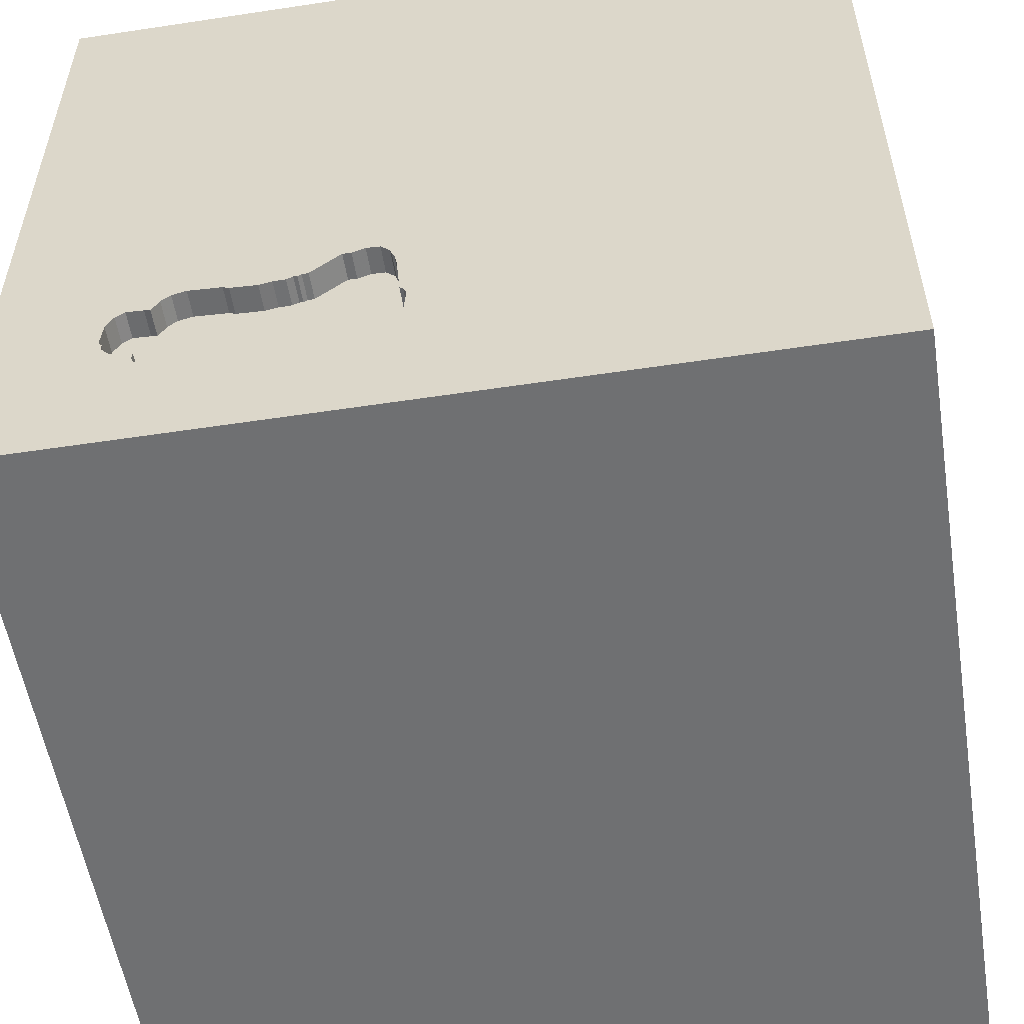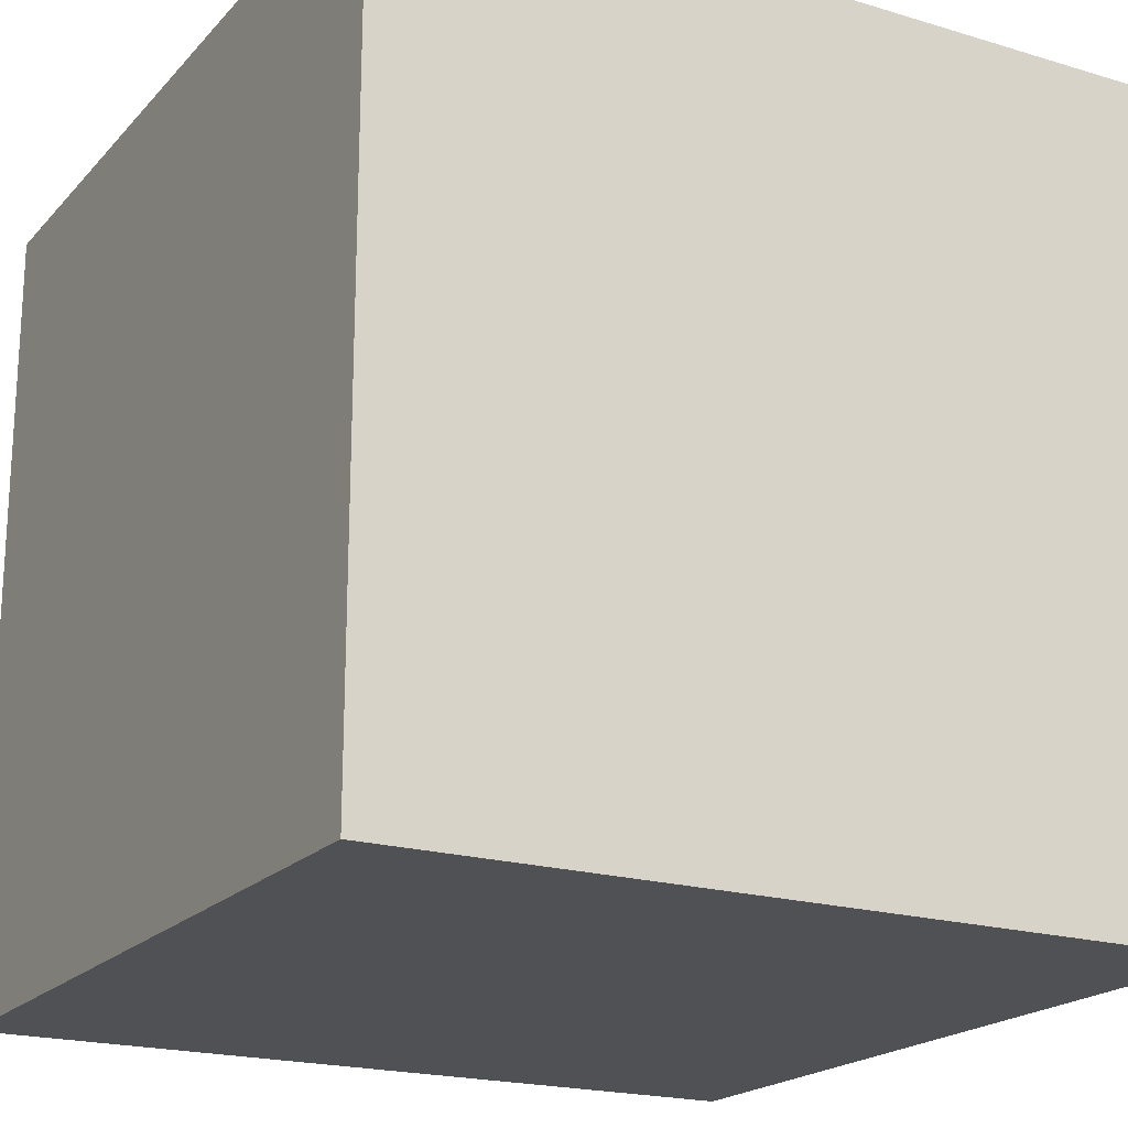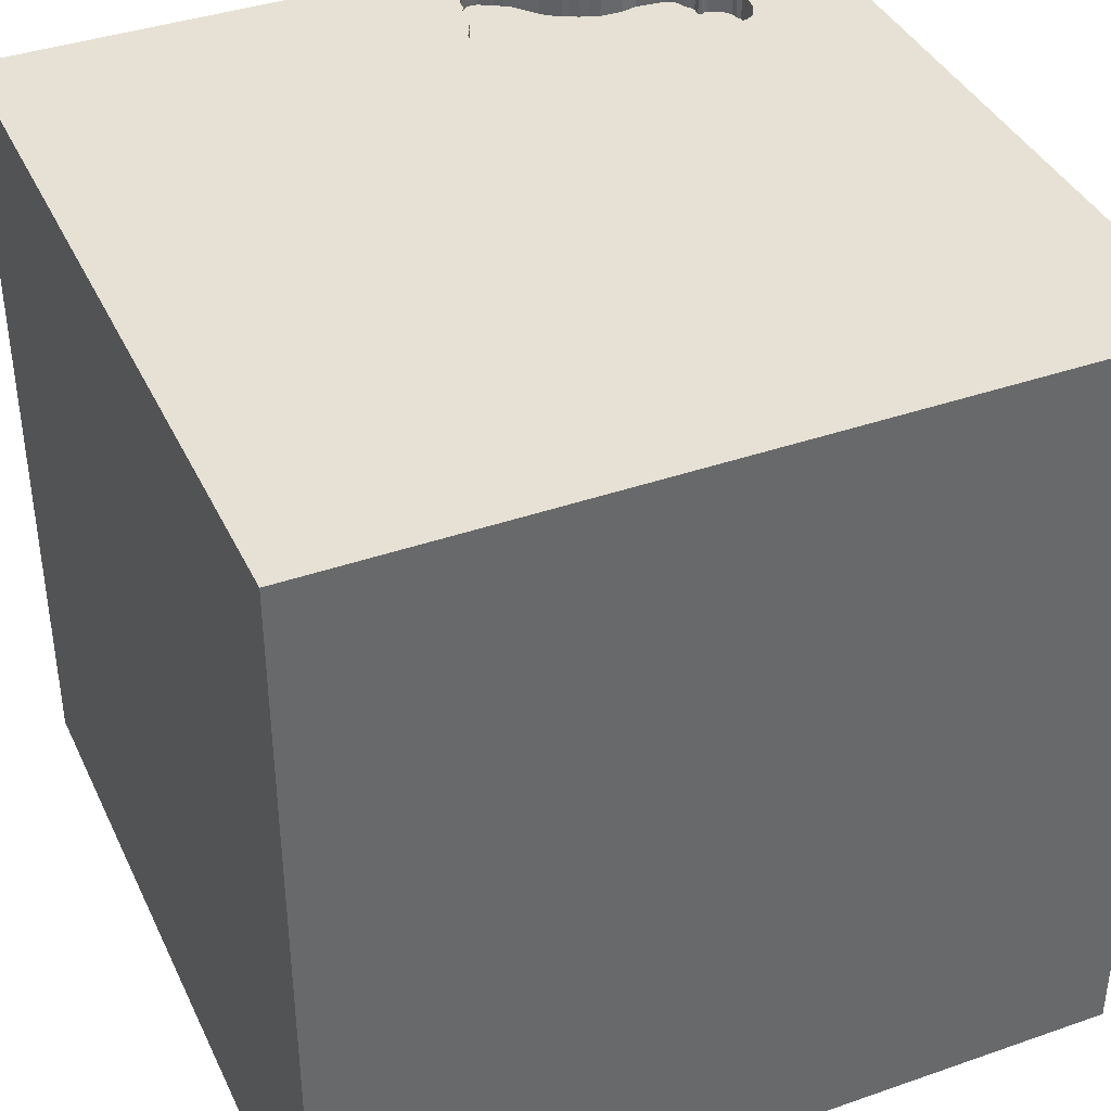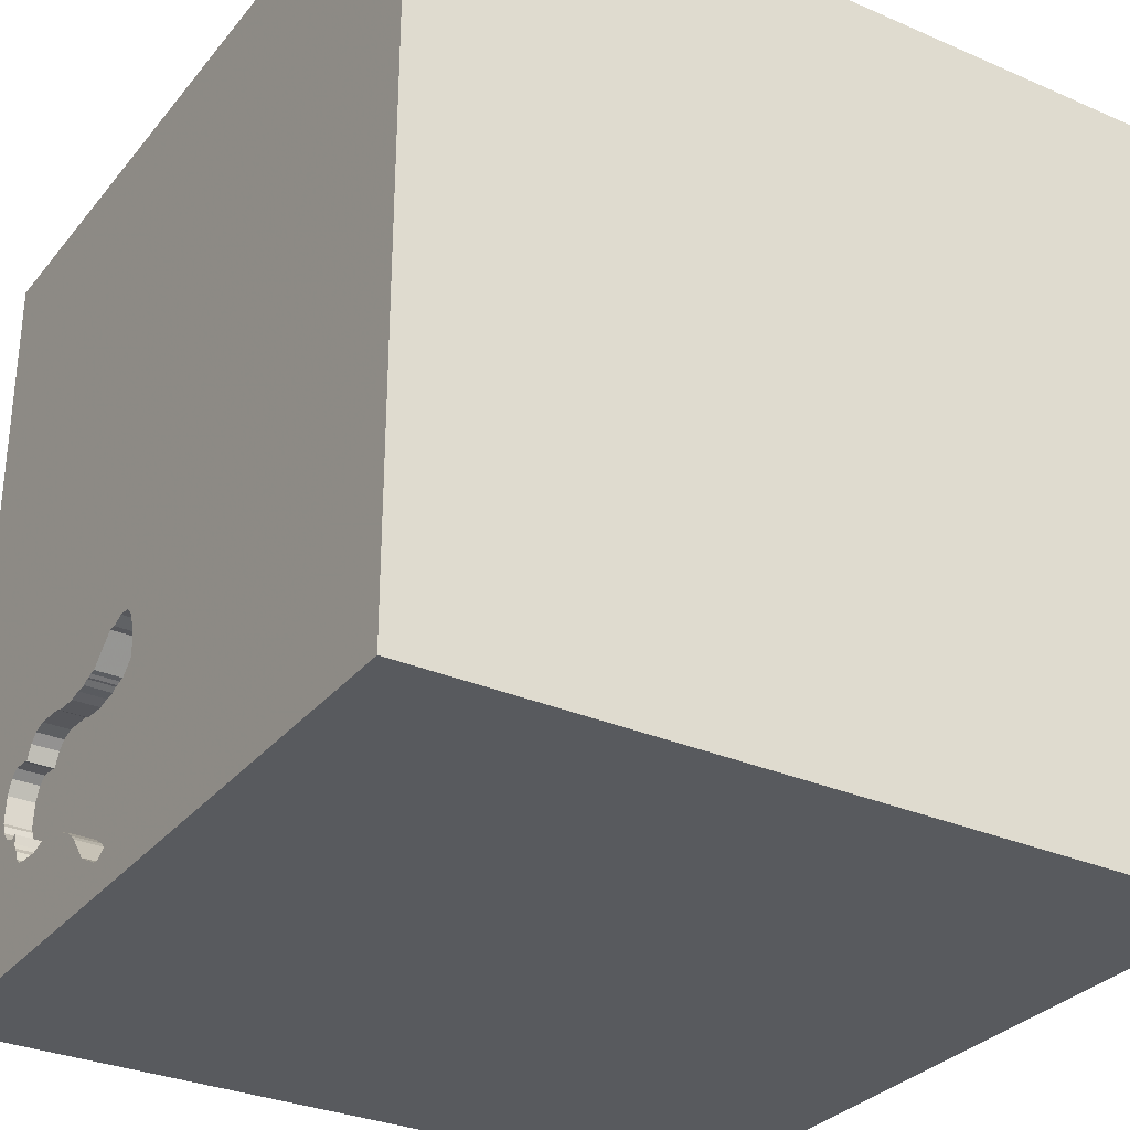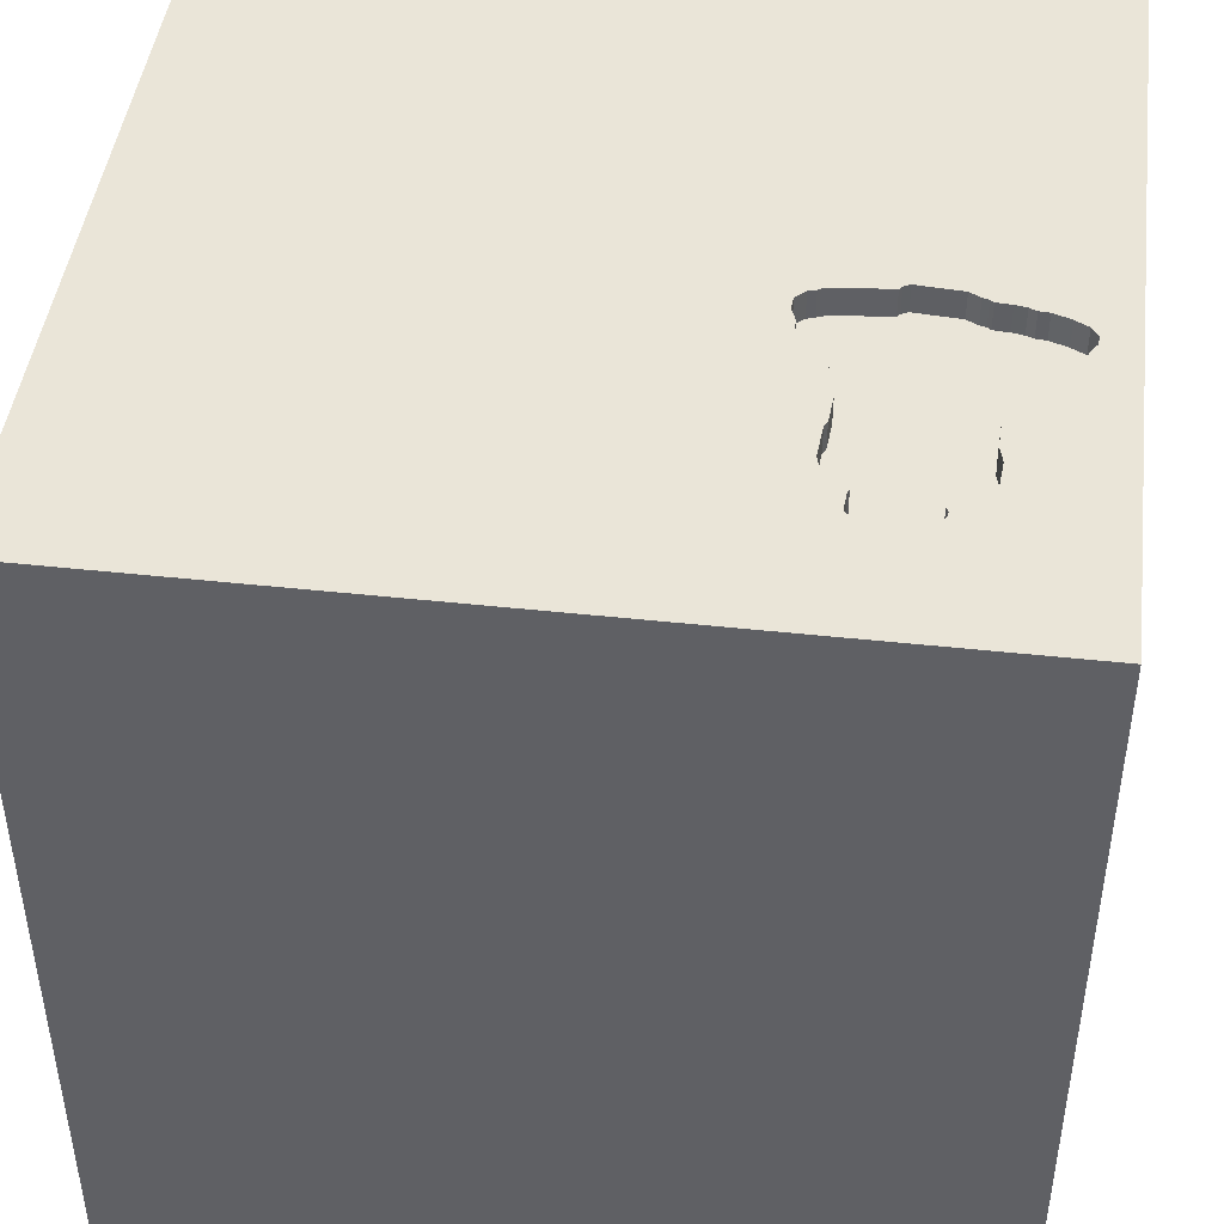
<metadata>
{"format":"obj","ext":"obj","renderer":"f3d","projection":"perspective","resolution":1024,"background":"white","views":[{"elev":-54.8,"azim":-170.9,"up":"+Z"},{"elev":-19.9,"azim":-119.1,"up":"+Y"},{"elev":39.2,"azim":-23.5,"up":"+Y"},{"elev":-30.8,"azim":-121.9,"up":"+Z"},{"elev":45.1,"azim":97.2,"up":"+Y"}]}
</metadata>
<code>
o bell_50
v 0.1507 1.5 -1.085
v 0.1507 1.4 -1.085
v 0.2496 1.5 -0.529
v 0.4351 1.5 -0.6421
v 0.4351 1.4 -0.6421
v 0.9838 1.5 -1
v 0.1547 1.5 -1.14
v 1.095 1.5 -0.9375
v 1.064 1.5 -0.9852
v 1.096 1.5 -0.9238
v 1.096 1.4 -0.9238
v 0.9777 1.5 -0.7376
v 0.1331 1.5 -0.7429
v -0.9245 -0.651 1.5
v -1.084 0.5729 -1.5
v -1.042 -1.5 -0.651
v -0.7812 -1.5 -0.02604
v -0.8138 1.5 0.5729
v -1.011 -0.7031 -1.5
v -0.5599 -1.25 1.5
v 0.1547 1.4 -1.14
v 1.058 1.5 -0.7452
v 0.1133 1.5 -1.011
v 0.1133 1.4 -1.011
v 0.6072 1.5 -1.144
v 0.4857 1.5 -0.6519
v 0.4857 1.4 -0.6519
v 0.1015 1.5 -0.8532
v 0.1015 1.4 -0.8532
v 0.1078 1.5 -0.9373
v 0.2 1.5 -0.5327
v 0.2 1.4 -0.5327
v 0.1344 1.5 -1.05
v 0.7221 1.5 -0.6569
v -0.1302 0.3125 -1.5
v 0.4427 0.07812 1.5
v 0.1562 1.146 1.5
v 0.4167 -0.4688 1.5
v 0.4167 -1.5 0.4687
v 0.3646 -1.5 1.263
v 0.1562 -1.5 -0.4427
v 0.1302 -1.5 -1.5
v 0.1823 -1.5 -1.211
v 0.1562 -1.5 1.5
v 0.5729 0.5208 1.5
v 0.3179 1.5 -1.359
v 0.4036 1.5 -0.09115
v -0.127 1.5 1.115
v 0.4167 1.5 -1.5
v -0.1302 1.5 1.5
v 0.651 -1.003 1.5
v 0.997 1.4 -0.9948
v 0.1134 1.5 -0.8296
v 0.1134 1.4 -0.8296
v 0.1406 1.5 -1.073
v 0.1344 1.4 -1.05
v 0.8439 1.5 -0.6478
v 0.8439 1.4 -0.6478
v 0.2948 1.5 -1.374
v 0.2948 1.4 -1.374
v 0.1989 1.5 -1.304
v 0.02604 -1.094 1.5
v -0.1823 0.6641 1.5
v 0 1.198 -1.5
v 0 -0.4688 1.5
v -0.2083 -1.5 -0.8333
v -0.1562 -1.5 0.4687
v 0 -1.5 -0
v -0.1562 -1.5 1.146
v -0.2083 1.5 -1.5
v -0.332 1.5 -1.198
v 0.373 1.5 -1.327
v 0.373 1.4 -1.327
v 0.9424 1.5 -0.7181
v 0.3338 1.5 -1.349
v 0.534 1.5 -1.175
v 0.534 1.4 -1.175
v 0.5455 1.5 -1.171
v 0.4722 1.5 -0.653
v 0.4722 1.4 -0.653
v 1.101 1.5 -0.81
v 0.1761 1.5 -1.242
v 1.185 0.1823 1.5
v 0.9489 0.3312 -1.5
v 1.016 -0.4557 1.5
v 0.9115 -1.5 0.625
v 1.094 -1.5 -0.02604
v 1.5 -1.5 1.5
v 1.211 -1.5 -0.4427
v 1.5 -1.5 -1.5
v 1.109 1.5 -0.9093
v 1.178 1.5 -0.1562
v 1.5 1.5 -1.5
v 1.016 0.8724 1.5
v 0.7067 1.5 -1.123
v 0.6267 1.5 -1.141
v 0.6267 1.4 -1.141
v 1.011 1.5 -1.003
v 1.025 1.5 -1.002
v 0.1623 1.5 -1.18
v 0.1623 1.4 -1.18
v 0.4697 1.5 -1.225
v 0.4697 1.4 -1.225
v 0.9618 1.5 -1.07
v 0.1406 1.4 -1.073
v 0.997 1.5 -0.9948
v 0.458 1.5 -0.645
v 0.1262 1.5 -0.8196
v 0.1262 1.4 -0.8196
v 0.4909 1.5 -1.205
v 0.7221 1.4 -0.6569
v 0.9146 1.5 -1.126
v 0.4909 1.4 -1.205
v 0.5093 1.5 -0.6638
v 0.5093 1.4 -0.6638
v -0.4167 0.07812 1.5
v -0.625 -1.5 0.625
v -0.4427 -1.5 -1.25
v -0.5208 1.25 1.5
v -0.4427 -0.4688 1.5
v 0.3907 1.5 -1.322
v -1.5 -0.7943 1.068
v -1.5 0.1953 0.2083
v -1.5 0.625 -0.07812
v -1.5 0.2083 -0.5469
v -1.5 0.1302 -1.5
v -1.5 0.651 -1.211
v -1.5 0.1042 1.5
v -1.5 0.3906 1.003
v -1.5 -0.05208 -1.094
v -1.5 -0.1823 0.4687
v -1.5 -0.2083 1.146
v -1.5 1.094 0.2865
v -1.5 1.5 1.5
v -1.5 1.5 -1.5
v -1.5 1.276 -0.7227
v -1.5 -0.625 0.1562
v -1.5 -0.4427 -0.6315
v -1.5 -0.625 -1.224
v -1.5 -1.5 0.1042
v -1.5 -1.5 1.5
v -1.5 -1.5 -1.5
v -1.5 1.354 0.625
v -1.5 1.5 -0.01302
v -1.5 -1.198 -0.651
v -1.5 -1.224 0.3646
v -1.5 -1.198 -0.1823
v -1.5 0.8854 -0.612
v -1.5 0.8594 1.042
v 0.458 1.4 -0.645
v 0.1663 1.5 -0.567
v 0.4334 1.5 -1.269
v 1.011 1.4 -1.003
v 0.7002 1.5 -0.6676
v 0.9777 1.4 -0.7376
v 0.8949 1.5 -0.6621
v 0.8949 1.4 -0.6621
v 0.1734 1.5 -1.206
v 1.041 1.5 -0.7328
v 1.041 1.4 -0.7328
v 0.5548 1.5 -0.6649
v 0.5548 1.4 -0.6649
v 0.2964 1.5 -0.5482
v 0.2964 1.4 -0.5482
v 0.4867 -0.9489 -1.5
v 0.7292 -1.5 -0.8333
v 0.625 -1.5 -0.2083
v 0.7812 1.302 1.5
v 0.9635 1.5 0.8333
v 0.625 1.5 -1.354
v 1.5 1.5 1.5
v 0.5128 1.5 -1.19
v 1.109 1.4 -0.9093
v 0.9838 1.4 -1
v 0.328 1.5 -0.5458
v 0.328 1.4 -0.5458
v 0.1593 1.5 -0.5948
v 0.1593 1.4 -0.5948
v 0.9785 1.5 -1.051
v 0.9785 1.4 -1.051
v 0.1989 1.4 -1.304
v 1.094 1.5 -0.9512
v 1.094 1.4 -0.9512
v 0.2251 1.5 -1.352
v 0.2251 1.4 -1.352
v 0.1509 1.5 -0.6045
v 0.1509 1.4 -0.6045
v 0.3428 1.5 -1.348
v 0.3907 1.4 -1.322
v 1.5 -0.2767 0.1628
v 1.5 -0.3451 1.146
v 1.5 -1.029 -0.485
v 1.5 -0.4948 1.5
v 1.5 0.08626 -1.064
v 1.5 0.8512 0.1953
v 1.5 0.5208 1.224
v 1.5 -0.1562 -1.5
v 1.5 0.4687 1.5
v 1.5 1.237 -0.8594
v 1.5 -1.5 0.1302
v 1.5 1.5 0.03906
v 0.2587 1.5 -1.377
v 0.2588 1.4 -1.377
v 0.1734 1.4 -1.206
v -1.354 -0.7812 1.5
v -1.276 -0.01302 1.5
v -1.224 -1.5 0.1042
v -1.198 -1.5 0.8073
v -0.9115 0.625 1.5
v -0.778 1.5 -0.3483
v 0.9861 1.5 -1.032
v 0.3338 1.4 -1.349
v 0.8034 1.5 -1.136
v 0.8034 1.4 -1.136
v 0.9288 1.5 -0.6913
v 0.9288 1.4 -0.6913
v 0.9618 1.4 -1.07
v -0.4948 -1.5 -0.3646
v 1.064 1.4 -0.9852
v 0.9861 1.4 -1.032
v 0.2496 1.4 -0.529
v 1.101 1.4 -0.81
v 0.7479 1.5 -1.122
v 0.1663 1.4 -0.567
v 0.7292 1.5 -1.123
v 0.1411 1.5 -0.6551
v 0.7479 1.4 -1.122
v 0.1375 1.5 -1.061
v 0.6618 1.5 -1.124
v 0.6618 1.4 -1.124
v 0.591 1.5 -1.148
v 0.591 1.4 -1.148
v 0.8981 1.5 -1.129
v 0.9554 1.5 -0.7438
v 0.9554 1.4 -0.7438
v 0.5562 1.5 -1.168
v 1.074 1.5 -0.7575
v 1.074 1.4 -0.7575
v 0.5562 1.4 -1.168
v 0.3428 1.4 -1.348
v 0.9294 1.5 -1.122
v 0.9294 1.4 -1.122
v 0.6009 1.5 -0.6751
v 0.6009 1.4 -0.6751
v 1.025 1.4 -1.002
v 0.9393 1.5 -1.113
v 0.1411 1.4 -0.6551
v 0.1761 1.4 -1.242
v 0.7002 1.4 -0.6676
v 0.9506 1.5 -1.103
v 0.9506 1.4 -1.103
v 0.8981 1.4 -1.129
f 141 14 205
f 128 122 141
f 146 140 141
f 20 14 141
f 205 128 141
f 140 208 141
f 122 146 141
f 44 20 141
f 128 132 122
f 69 44 141
f 205 206 128
f 140 207 208
f 208 117 141
f 14 206 205
f 117 69 141
f 44 62 20
f 132 131 122
f 146 147 140
f 207 117 208
f 20 120 14
f 131 146 122
f 69 40 44
f 128 129 132
f 44 51 62
f 131 137 146
f 137 147 146
f 117 67 69
f 62 120 20
f 120 206 14
f 147 145 140
f 17 117 207
f 62 65 120
f 120 116 206
f 206 209 128
f 134 129 128
f 129 131 132
f 145 142 140
f 140 16 207
f 209 134 128
f 134 149 129
f 142 16 140
f 44 88 51
f 131 123 137
f 137 138 147
f 16 17 207
f 17 67 117
f 67 40 69
f 40 88 44
f 62 38 65
f 138 145 147
f 17 68 67
f 67 39 40
f 51 38 62
f 65 116 120
f 116 209 206
f 129 123 131
f 16 218 17
f 123 138 137
f 218 68 17
f 39 86 40
f 86 88 40
f 65 36 116
f 149 123 129
f 138 142 145
f 38 36 65
f 63 209 116
f 123 125 138
f 138 139 142
f 68 39 67
f 51 85 38
f 16 66 218
f 218 41 68
f 36 63 116
f 149 133 123
f 88 85 51
f 209 119 134
f 133 124 123
f 124 125 123
f 68 167 39
f 85 36 38
f 63 119 209
f 134 143 149
f 142 66 16
f 66 41 218
f 167 86 39
f 191 193 88
f 143 133 149
f 142 118 66
f 134 144 143
f 125 130 138
f 138 130 139
f 41 167 68
f 85 83 36
f 36 45 63
f 48 18 134
f 18 144 134
f 167 87 86
f 190 191 88
f 193 85 88
f 63 37 119
f 119 50 134
f 144 133 143
f 148 125 124
f 130 142 139
f 118 43 66
f 86 200 88
f 83 45 36
f 45 37 63
f 48 134 50
f 210 144 18
f 130 126 142
f 192 88 200
f 190 88 192
f 133 148 124
f 19 142 126
f 165 142 19
f 142 42 118
f 66 43 41
f 41 166 167
f 193 83 85
f 37 50 119
f 133 136 148
f 125 127 130
f 15 19 126
f 165 42 142
f 42 43 118
f 43 166 41
f 87 200 86
f 148 127 125
f 35 19 15
f 167 89 87
f 94 37 45
f 47 18 48
f 35 165 19
f 166 89 167
f 144 136 133
f 127 126 130
f 83 94 45
f 210 18 47
f 89 200 87
f 195 191 190
f 196 193 191
f 193 198 83
f 94 168 37
f 194 195 190
f 195 196 191
f 196 198 193
f 168 50 37
f 90 89 166
f 168 171 50
f 169 47 48
f 136 127 148
f 43 90 166
f 89 90 200
f 194 190 192
f 198 94 83
f 48 50 171
f 47 161 114
f 107 4 47
f 47 114 26
f 26 79 107
f 47 26 107
f 151 177 210
f 31 151 210
f 47 163 3
f 31 210 47
f 3 31 47
f 135 144 210
f 144 135 136
f 127 135 126
f 42 90 43
f 192 200 90
f 34 161 47
f 175 163 47
f 47 4 175
f 154 243 161
f 226 13 210
f 186 226 210
f 210 177 186
f 13 28 210
f 15 126 135
f 84 165 35
f 161 34 154
f 165 90 42
f 195 198 196
f 198 171 94
f 169 48 171
f 92 47 169
f 53 28 13
f 13 108 53
f 28 71 210
f 71 135 210
f 136 135 127
f 64 35 15
f 84 35 64
f 199 195 194
f 195 171 198
f 171 168 94
f 34 47 92
f 57 34 92
f 156 57 92
f 92 215 156
f 71 28 30
f 74 215 92
f 71 30 23
f 23 33 228
f 23 228 55
f 7 71 23
f 55 1 7
f 23 55 7
f 237 22 159
f 92 91 81
f 92 81 237
f 12 234 74
f 92 237 159
f 74 92 159
f 159 12 74
f 158 82 71
f 71 7 100
f 71 100 158
f 91 8 10
f 61 184 71
f 71 82 61
f 8 91 93
f 182 8 93
f 93 106 98
f 9 182 93
f 93 98 99
f 99 9 93
f 49 71 184
f 59 46 49
f 202 59 49
f 49 184 202
f 70 64 15
f 49 84 64
f 201 195 199
f 201 92 169
f 201 91 92
f 211 6 106
f 211 106 93
f 179 211 93
f 93 246 250
f 250 104 179
f 93 250 179
f 49 70 71
f 70 135 71
f 70 15 135
f 49 64 70
f 93 84 49
f 197 165 84
f 197 194 192
f 93 199 194
f 93 201 199
f 201 171 195
f 201 169 171
f 93 91 201
f 93 112 241
f 241 246 93
f 46 170 49
f 93 49 170
f 93 197 84
f 197 90 165
f 197 192 90
f 93 194 197
f 213 225 223
f 233 112 93
f 233 93 213
f 170 46 75
f 121 152 170
f 170 75 188
f 72 121 170
f 170 188 72
f 225 213 95
f 172 170 152
f 152 102 110
f 152 110 172
f 170 172 76
f 170 76 78
f 93 170 213
f 96 229 95
f 213 25 96
f 213 96 95
f 213 170 78
f 213 78 236
f 231 25 213
f 236 231 213
f 217 252 214
f 217 251 252
f 174 217 214
f 233 213 214
f 214 252 233
f 104 250 251
f 251 217 104
f 242 252 251
f 180 217 174
f 227 174 214
f 213 223 214
f 250 246 251
f 112 233 252
f 252 242 112
f 242 251 246
f 246 241 242
f 217 180 104
f 174 220 180
f 227 235 174
f 227 214 223
f 242 241 112
f 179 104 180
f 6 211 220
f 220 174 6
f 211 179 180
f 180 220 211
f 235 227 249
f 174 235 52
f 227 223 225
f 227 225 95
f 235 249 111
f 230 249 227
f 106 6 174
f 174 52 106
f 235 11 52
f 95 229 230
f 230 227 95
f 58 235 111
f 111 249 34
f 230 244 249
f 235 222 11
f 11 219 52
f 229 96 230
f 216 235 58
f 58 111 57
f 154 34 249
f 34 57 111
f 230 232 244
f 249 244 154
f 98 106 52
f 52 153 98
f 155 222 235
f 173 11 222
f 219 11 183
f 245 52 219
f 97 230 96
f 235 216 74
f 74 234 235
f 157 216 58
f 232 230 97
f 232 115 244
f 243 154 244
f 52 245 153
f 222 155 238
f 155 235 12
f 11 173 10
f 173 222 91
f 219 183 9
f 8 182 183
f 183 11 8
f 245 219 99
f 96 25 97
f 215 74 216
f 234 12 235
f 216 157 215
f 57 156 157
f 157 58 57
f 232 97 25
f 25 231 232
f 232 77 115
f 162 244 115
f 161 243 244
f 244 162 161
f 99 98 153
f 153 245 99
f 222 238 81
f 155 160 238
f 91 10 173
f 11 10 8
f 81 91 222
f 182 9 183
f 9 99 219
f 156 215 157
f 231 236 232
f 239 77 232
f 115 77 80
f 114 161 162
f 162 115 114
f 237 81 238
f 12 159 160
f 160 155 12
f 22 237 238
f 238 160 22
f 239 232 236
f 78 76 77
f 77 239 78
f 80 27 115
f 77 56 80
f 159 22 160
f 239 236 78
f 77 76 172
f 27 80 26
f 115 27 114
f 56 77 2
f 56 109 80
f 172 110 113
f 113 77 172
f 79 26 80
f 26 114 27
f 56 2 105
f 2 77 113
f 56 24 109
f 109 5 80
f 107 79 80
f 80 150 107
f 228 33 56
f 56 105 228
f 105 2 55
f 2 113 103
f 33 23 24
f 24 56 33
f 29 109 24
f 5 109 247
f 5 150 80
f 110 102 103
f 103 113 110
f 55 228 105
f 1 55 2
f 103 21 2
f 24 23 30
f 54 109 29
f 29 24 30
f 30 28 29
f 5 247 164
f 247 109 13
f 13 226 247
f 150 5 107
f 103 102 152
f 7 1 2
f 2 21 7
f 21 103 204
f 53 108 109
f 109 54 53
f 54 29 53
f 28 53 29
f 5 164 176
f 178 164 247
f 109 108 13
f 4 107 5
f 152 121 189
f 189 103 152
f 101 21 204
f 204 103 73
f 5 176 4
f 176 164 163
f 163 175 176
f 178 221 164
f 187 178 247
f 226 186 187
f 187 247 226
f 73 103 189
f 21 101 7
f 158 100 101
f 101 204 158
f 248 204 73
f 175 4 176
f 221 178 224
f 3 163 164
f 164 221 3
f 178 187 177
f 186 177 187
f 121 72 73
f 73 189 121
f 100 7 101
f 204 248 82
f 82 158 204
f 181 248 73
f 32 221 224
f 224 178 177
f 177 151 224
f 72 188 73
f 61 82 248
f 248 181 61
f 212 181 73
f 221 32 3
f 151 31 32
f 32 224 151
f 240 73 188
f 212 185 181
f 212 73 240
f 31 3 32
f 188 75 240
f 181 185 61
f 185 212 60
f 212 240 75
f 184 61 185
f 203 185 60
f 60 212 46
f 46 59 60
f 212 75 46
f 185 203 202
f 202 184 185
f 59 202 203
f 203 60 59

</code>
